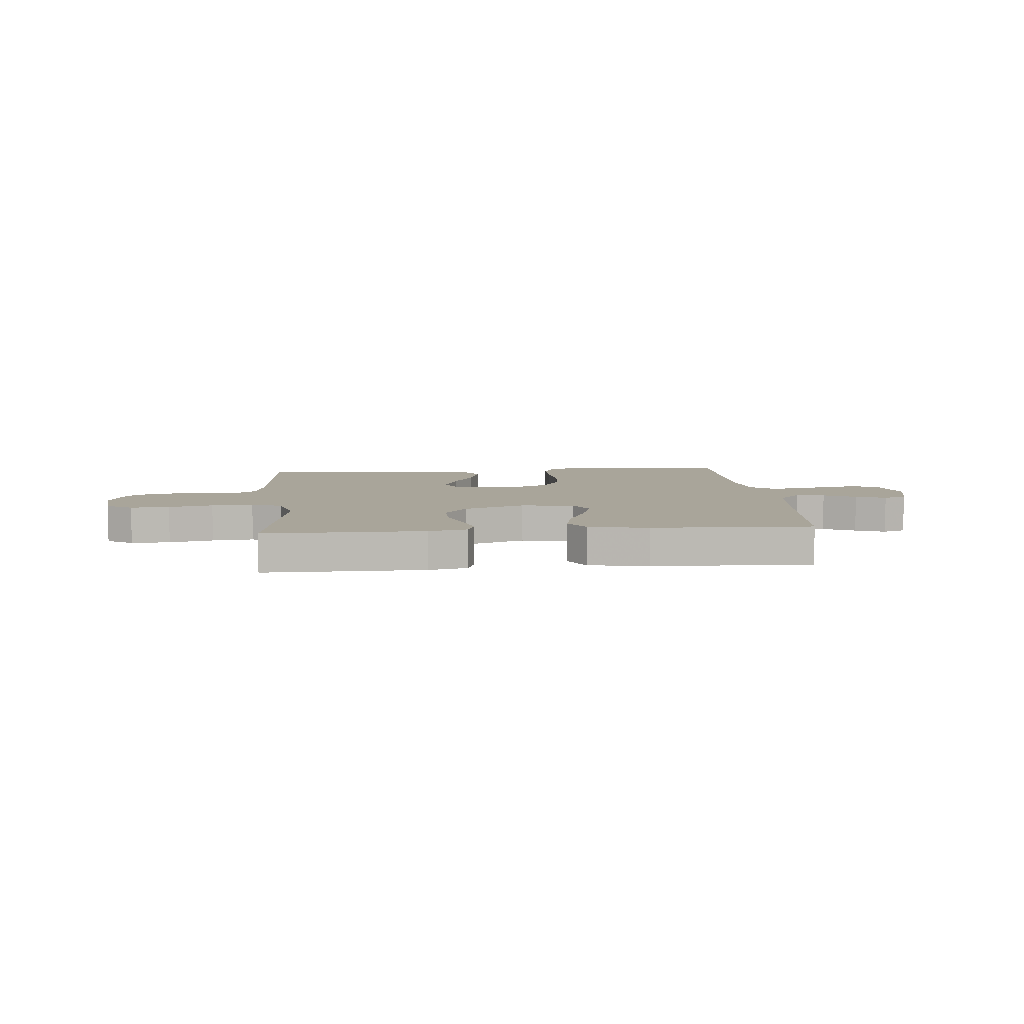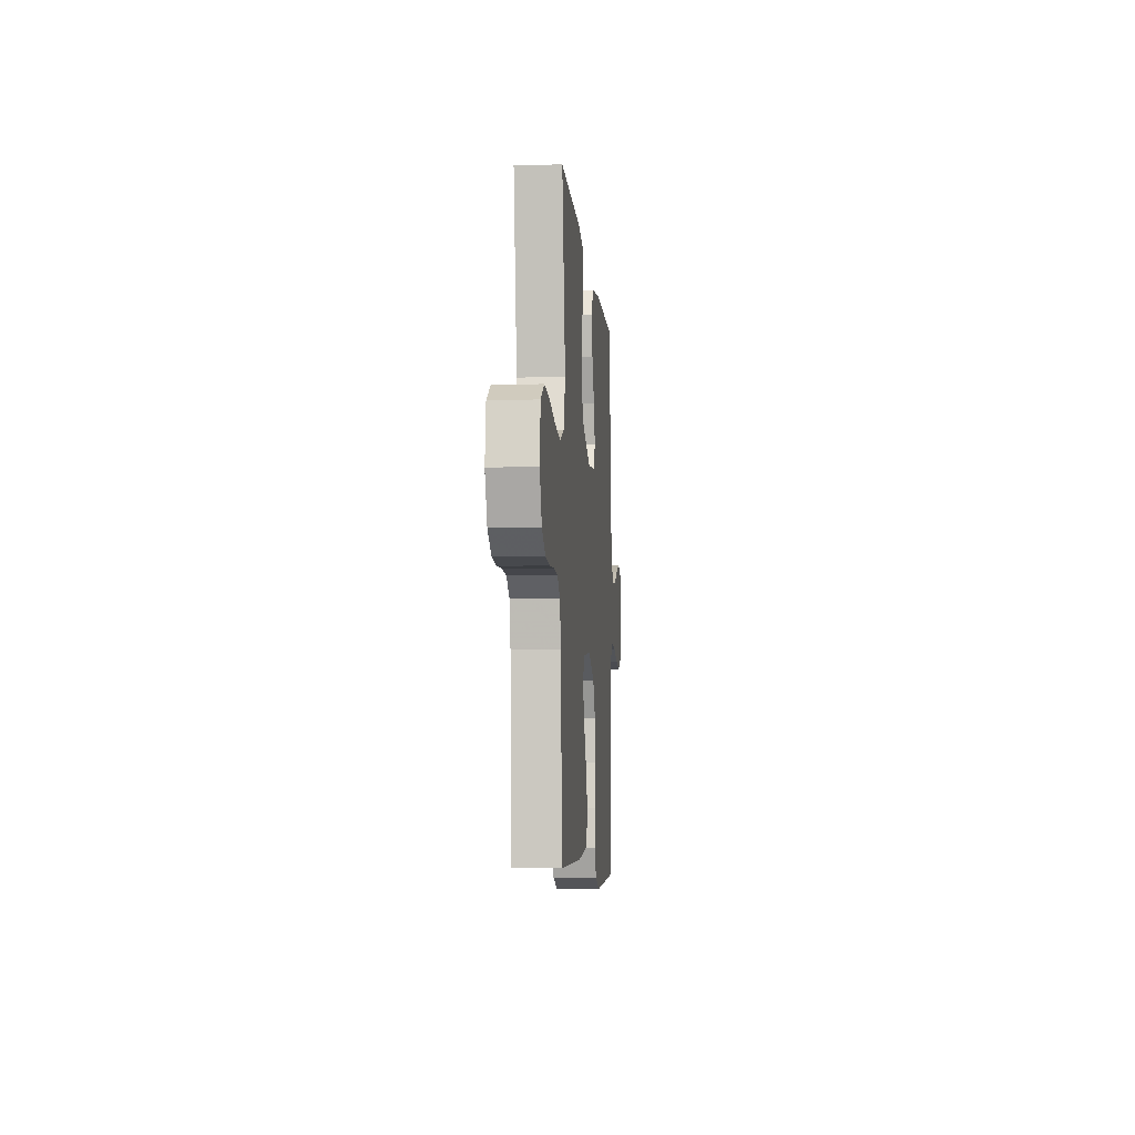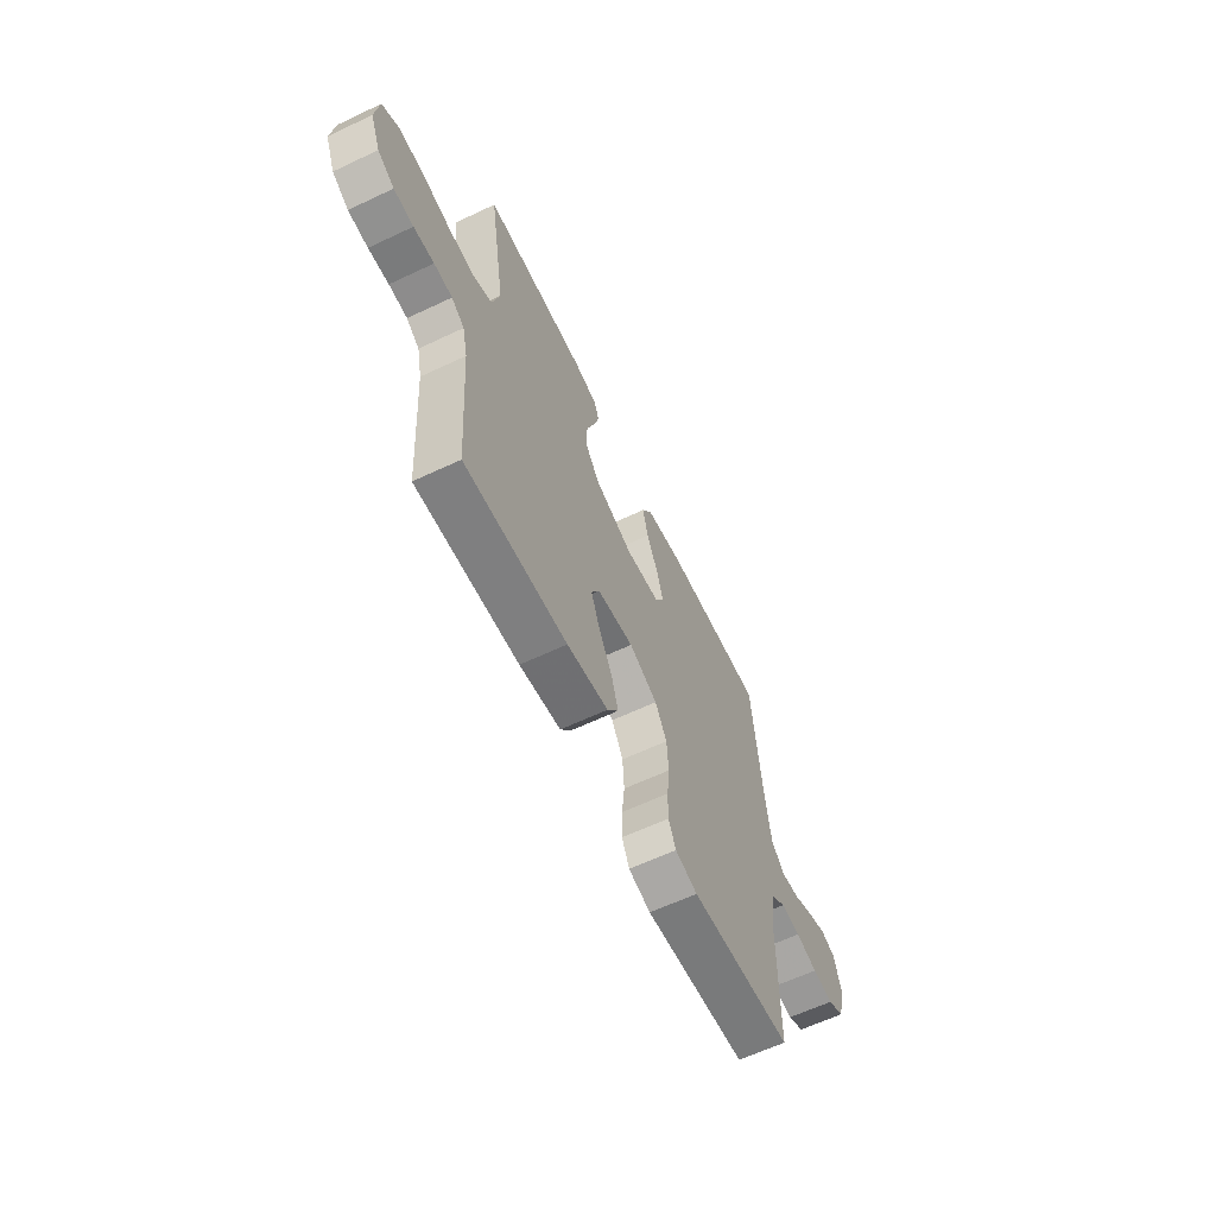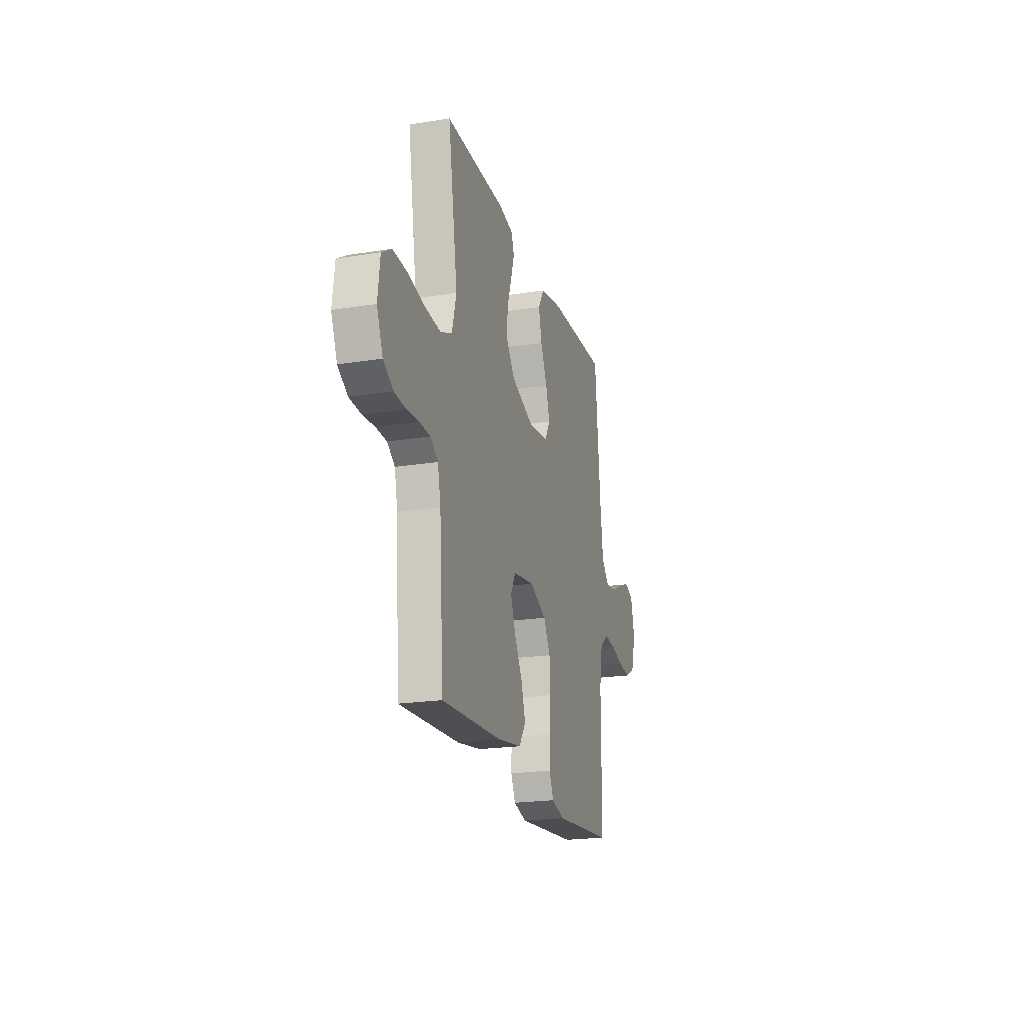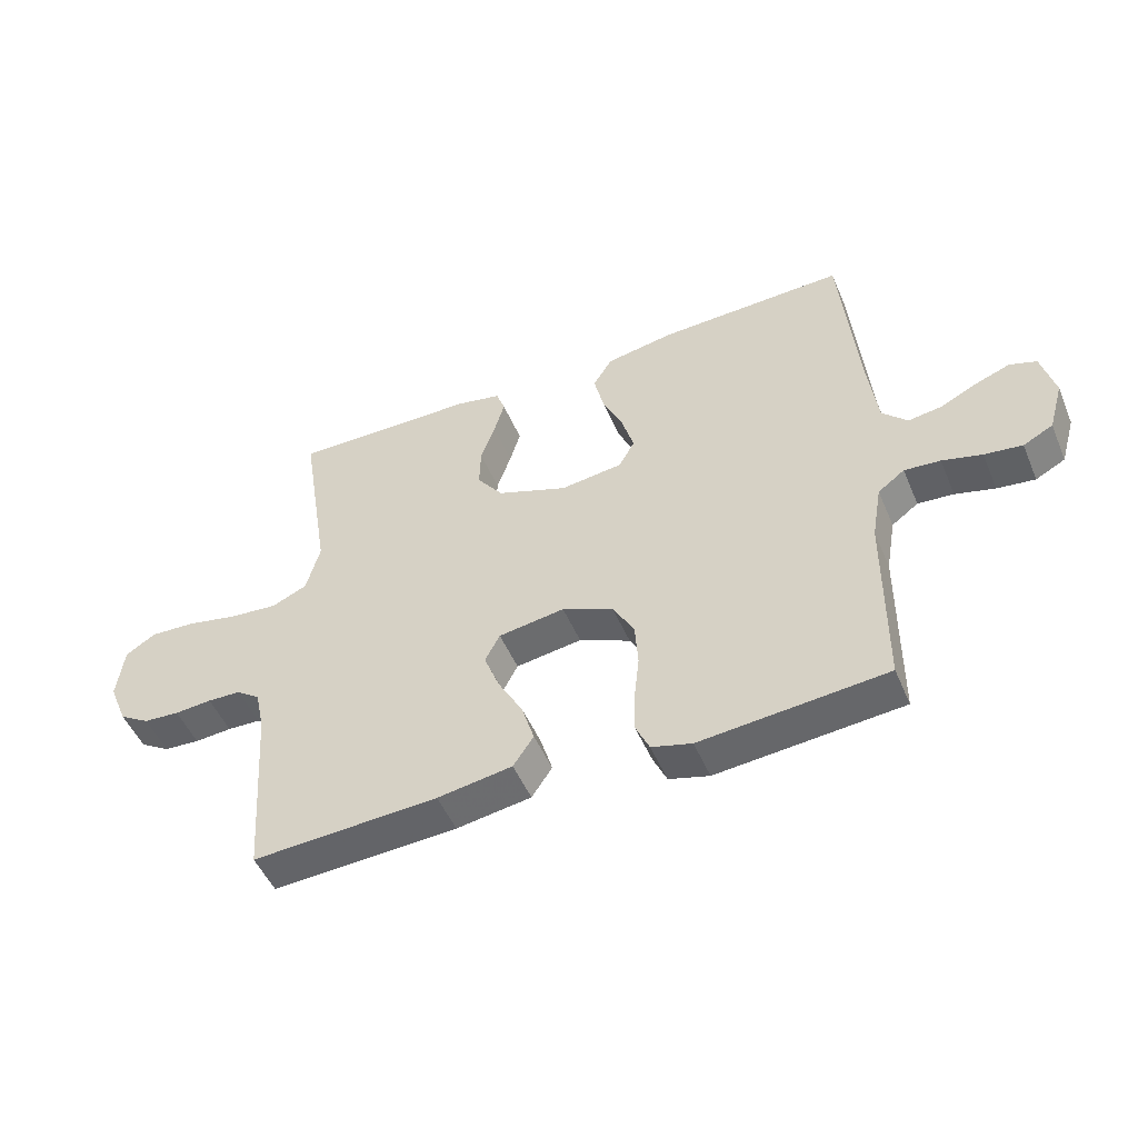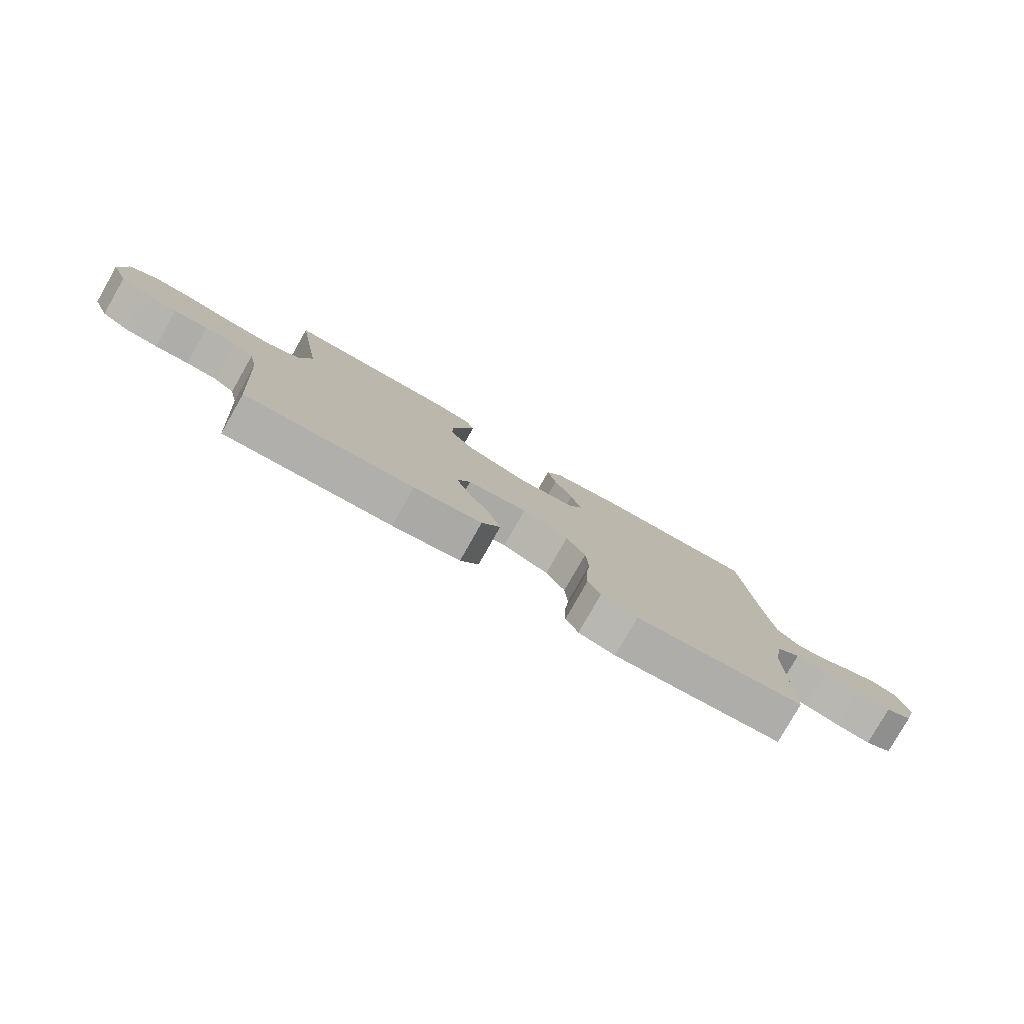
<metadata>
{"format":"obj","ext":"obj","renderer":"f3d","projection":"perspective","resolution":1024,"background":"white","views":[{"elev":7.5,"azim":-5.1,"up":"+Y"},{"elev":-8.0,"azim":-85.1,"up":"+Z"},{"elev":-62.5,"azim":-64.4,"up":"+Z"},{"elev":-21.0,"azim":-73.9,"up":"+Z"},{"elev":-49.9,"azim":22.6,"up":"+Z"},{"elev":-79.4,"azim":-29.6,"up":"+Z"}]}
</metadata>
<code>
v -0.5 0.07 -0.5
v -0.521 0.07 -0.2
v -0.536 0.07 -0.131
v -0.574 0.07 -0.104
v -0.628 0.07 -0.102
v -0.688 0.07 -0.107
v -0.746 0.07 -0.103
v -0.795 0.07 -0.073
v -0.825 0.07 0
v -0.814 0.07 0.089
v -0.765 0.07 0.12
v -0.692 0.07 0.116
v -0.609 0.07 0.099
v -0.531 0.07 0.092
v -0.474 0.07 0.118
v -0.452 0.07 0.2
v -0.5 0.07 0.5
v -0.2 0.07 0.497
v -0.128 0.07 0.482
v -0.114 0.07 0.442
v -0.131 0.07 0.385
v -0.154 0.07 0.319
v -0.156 0.07 0.253
v -0.114 0.07 0.196
v 0 0.07 0.154
v 0.101 0.07 0.167
v 0.126 0.07 0.213
v 0.107 0.07 0.279
v 0.074 0.07 0.352
v 0.058 0.07 0.42
v 0.089 0.07 0.47
v 0.2 0.07 0.49
v 0.5 0.07 0.5
v 0.527 0.07 0.2
v 0.542 0.07 0.08
v 0.582 0.07 0.039
v 0.636 0.07 0.047
v 0.696 0.07 0.076
v 0.752 0.07 0.097
v 0.795 0.07 0.082
v 0.816 0.07 0
v 0.792 0.07 -0.082
v 0.744 0.07 -0.107
v 0.683 0.07 -0.099
v 0.619 0.07 -0.082
v 0.561 0.07 -0.077
v 0.518 0.07 -0.109
v 0.502 0.07 -0.2
v 0.5 0.07 -0.5
v 0.2 0.07 -0.527
v 0.135 0.07 -0.509
v 0.113 0.07 -0.461
v 0.114 0.07 -0.395
v 0.122 0.07 -0.321
v 0.117 0.07 -0.248
v 0.083 0.07 -0.188
v 0 0.07 -0.151
v -0.107 0.07 -0.167
v -0.131 0.07 -0.213
v -0.106 0.07 -0.278
v -0.066 0.07 -0.35
v -0.046 0.07 -0.416
v -0.079 0.07 -0.465
v -0.2 0.07 -0.484
v -0.5 0 -0.5
v -0.521 0 -0.2
v -0.536 0 -0.131
v -0.574 0 -0.104
v -0.628 0 -0.102
v -0.688 0 -0.107
v -0.746 0 -0.103
v -0.795 0 -0.073
v -0.825 0 0
v -0.814 0 0.089
v -0.765 0 0.12
v -0.692 0 0.116
v -0.609 0 0.099
v -0.531 0 0.092
v -0.474 0 0.118
v -0.452 0 0.2
v -0.5 0 0.5
v -0.2 0 0.497
v -0.128 0 0.482
v -0.114 0 0.442
v -0.131 0 0.385
v -0.154 0 0.319
v -0.156 0 0.253
v -0.114 0 0.196
v 0 0 0.154
v 0.101 0 0.167
v 0.126 0 0.213
v 0.107 0 0.279
v 0.074 0 0.352
v 0.058 0 0.42
v 0.089 0 0.47
v 0.2 0 0.49
v 0.5 0 0.5
v 0.527 0 0.2
v 0.542 0 0.08
v 0.582 0 0.039
v 0.636 0 0.047
v 0.696 0 0.076
v 0.752 0 0.097
v 0.795 0 0.082
v 0.816 0 0
v 0.792 0 -0.082
v 0.744 0 -0.107
v 0.683 0 -0.099
v 0.619 0 -0.082
v 0.561 0 -0.077
v 0.518 0 -0.109
v 0.502 0 -0.2
v 0.5 0 -0.5
v 0.2 0 -0.527
v 0.135 0 -0.509
v 0.113 0 -0.461
v 0.114 0 -0.395
v 0.122 0 -0.321
v 0.117 0 -0.248
v 0.083 0 -0.188
v 0 0 -0.151
v -0.107 0 -0.167
v -0.131 0 -0.213
v -0.106 0 -0.278
v -0.066 0 -0.35
v -0.046 0 -0.416
v -0.079 0 -0.465
v -0.2 0 -0.484
f 63 64 1 2
f 60 61 62 63
f 59 60 63 2
f 58 59 2 3
f 57 58 3 4
f 51 52 53 54
f 51 54 55
f 48 49 50 51
f 47 48 51 55
f 46 47 55 56
f 42 43 44 45
f 42 45 46
f 41 42 46
f 37 38 39 40
f 37 40 41 46
f 31 32 33 34
f 31 34 35
f 28 29 30 31
f 27 28 31 35
f 26 27 35 36
f 19 20 21 22
f 17 18 19 22
f 16 17 22 23
f 15 16 23 24
f 10 11 12 13
f 10 13 14
f 9 10 14
f 8 9 14
f 5 6 7 8
f 4 5 8 14
f 57 4 14 15
f 36 37 46 56
f 25 26 36 56
f 25 56 57
f 15 24 25 57
f 66 65 128 127
f 127 126 125 124
f 66 127 124 123
f 67 66 123 122
f 68 67 122 121
f 118 117 116 115
f 119 118 115
f 115 114 113 112
f 119 115 112 111
f 120 119 111 110
f 109 108 107 106
f 110 109 106
f 110 106 105
f 104 103 102 101
f 110 105 104 101
f 98 97 96 95
f 99 98 95
f 95 94 93 92
f 99 95 92 91
f 100 99 91 90
f 86 85 84 83
f 86 83 82 81
f 87 86 81 80
f 88 87 80 79
f 77 76 75 74
f 78 77 74
f 78 74 73
f 78 73 72
f 72 71 70 69
f 78 72 69 68
f 79 78 68 121
f 120 110 101 100
f 120 100 90 89
f 121 120 89
f 121 89 88 79
f 1 65 66 2
f 2 66 67 3
f 3 67 68 4
f 4 68 69 5
f 5 69 70 6
f 6 70 71 7
f 7 71 72 8
f 8 72 73 9
f 9 73 74 10
f 10 74 75 11
f 11 75 76 12
f 12 76 77 13
f 13 77 78 14
f 14 78 79 15
f 15 79 80 16
f 16 80 81 17
f 17 81 82 18
f 18 82 83 19
f 19 83 84 20
f 20 84 85 21
f 21 85 86 22
f 22 86 87 23
f 23 87 88 24
f 24 88 89 25
f 25 89 90 26
f 26 90 91 27
f 27 91 92 28
f 28 92 93 29
f 29 93 94 30
f 30 94 95 31
f 31 95 96 32
f 32 96 97 33
f 33 97 98 34
f 34 98 99 35
f 35 99 100 36
f 36 100 101 37
f 37 101 102 38
f 38 102 103 39
f 39 103 104 40
f 40 104 105 41
f 41 105 106 42
f 42 106 107 43
f 43 107 108 44
f 44 108 109 45
f 45 109 110 46
f 46 110 111 47
f 47 111 112 48
f 48 112 113 49
f 49 113 114 50
f 50 114 115 51
f 51 115 116 52
f 52 116 117 53
f 53 117 118 54
f 54 118 119 55
f 55 119 120 56
f 56 120 121 57
f 57 121 122 58
f 58 122 123 59
f 59 123 124 60
f 60 124 125 61
f 61 125 126 62
f 62 126 127 63
f 63 127 128 64
f 64 128 65 1

</code>
